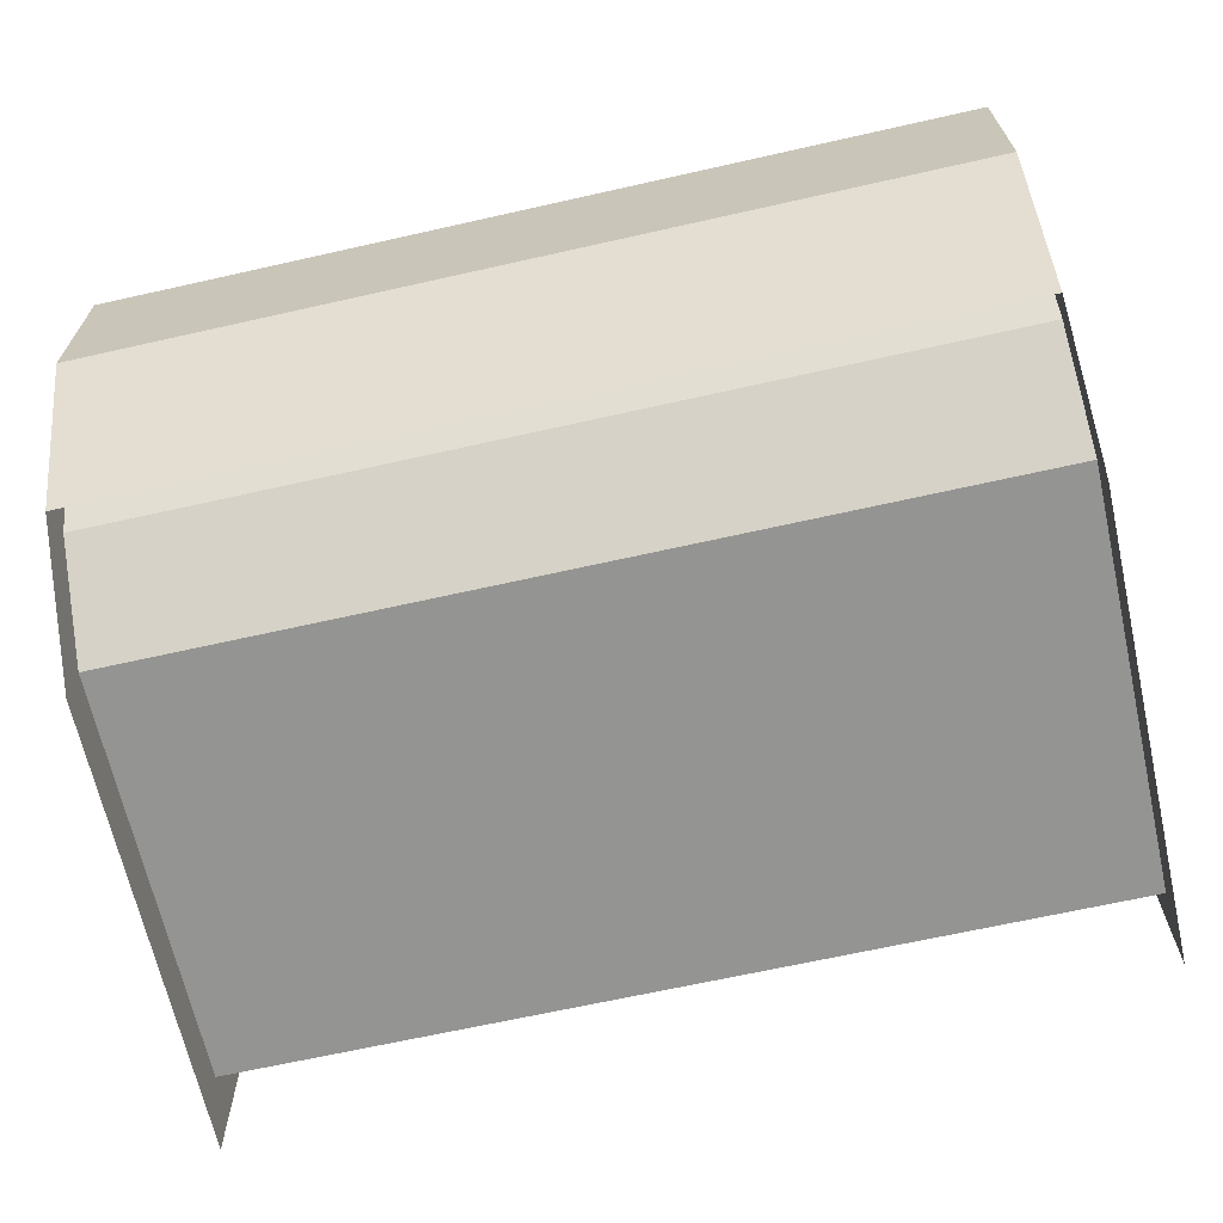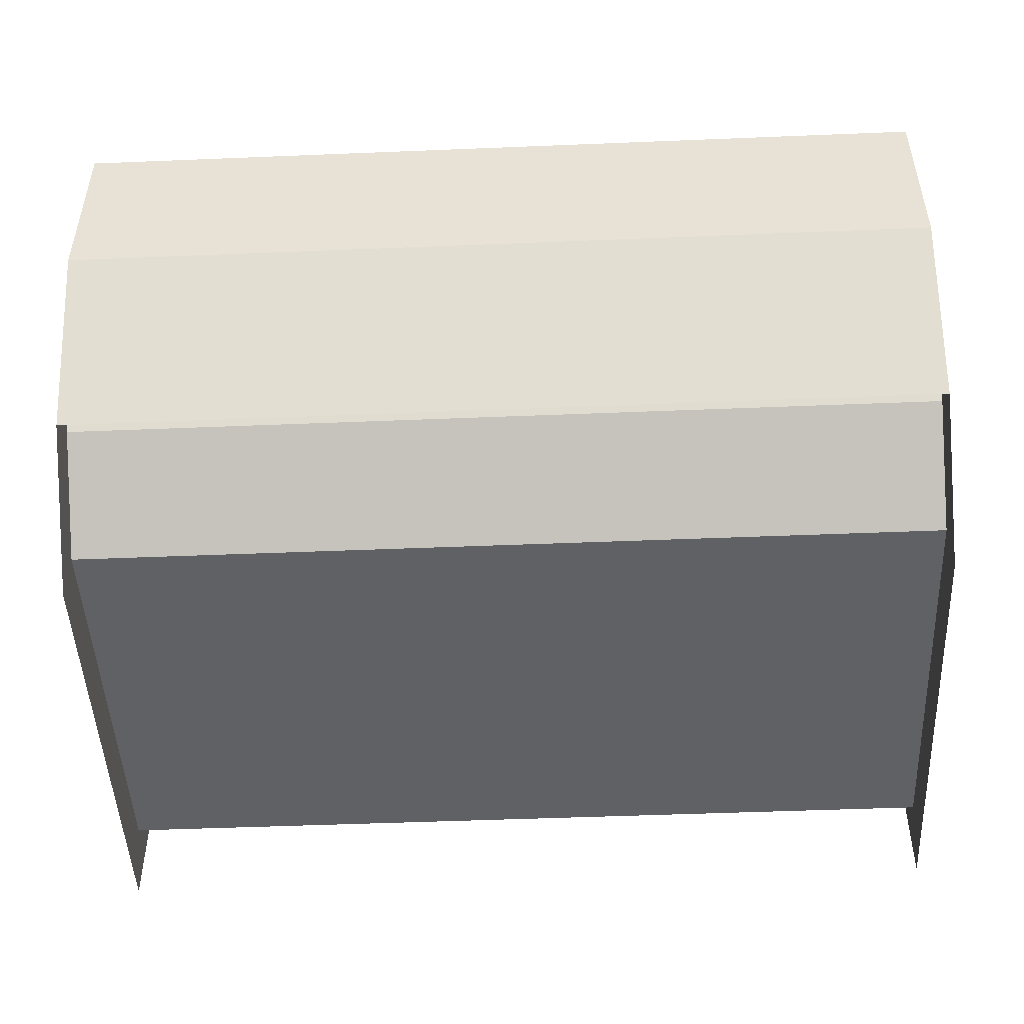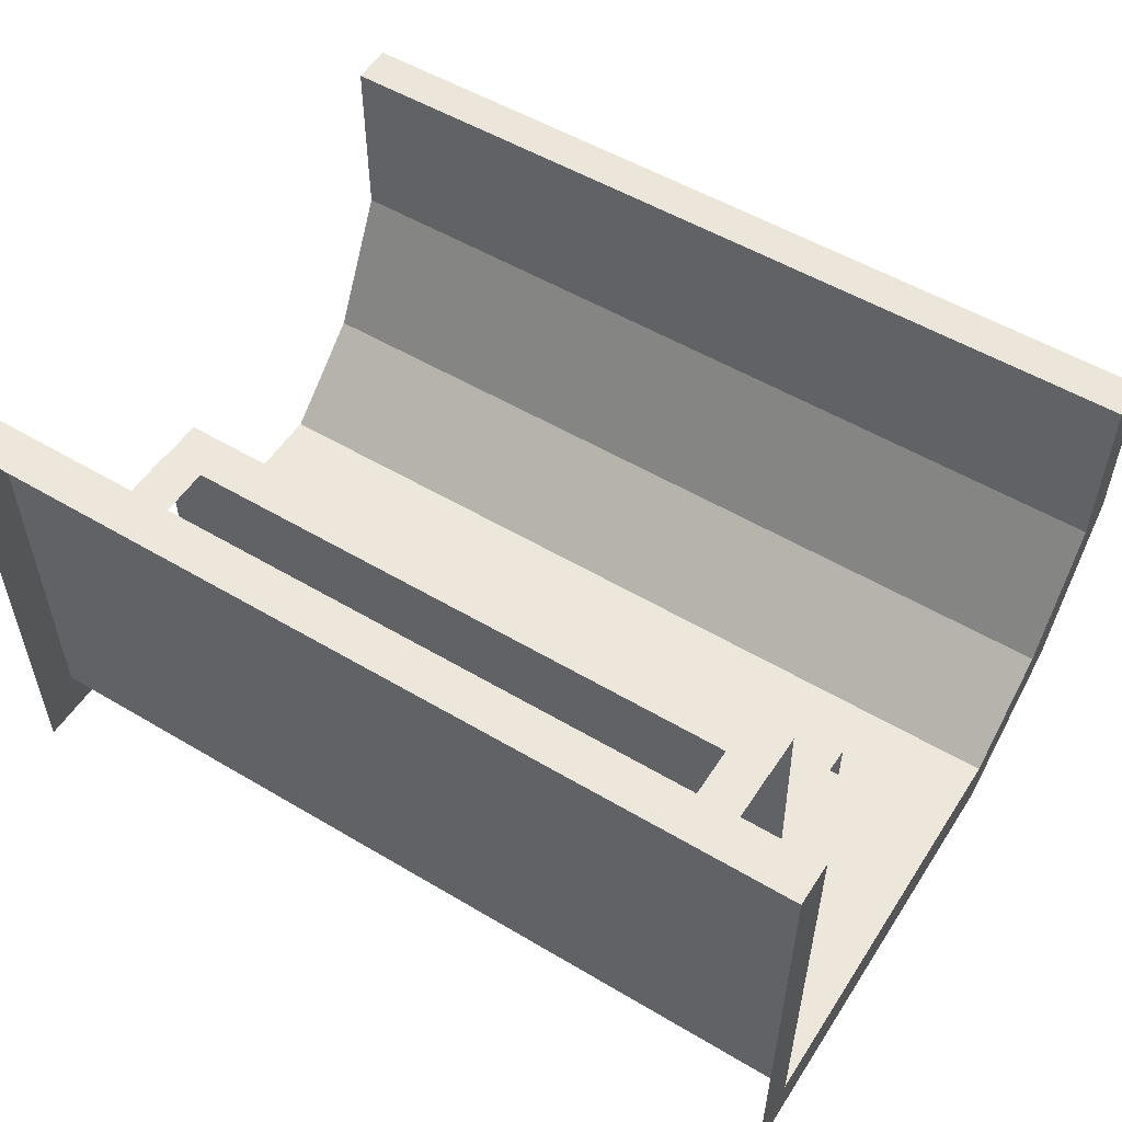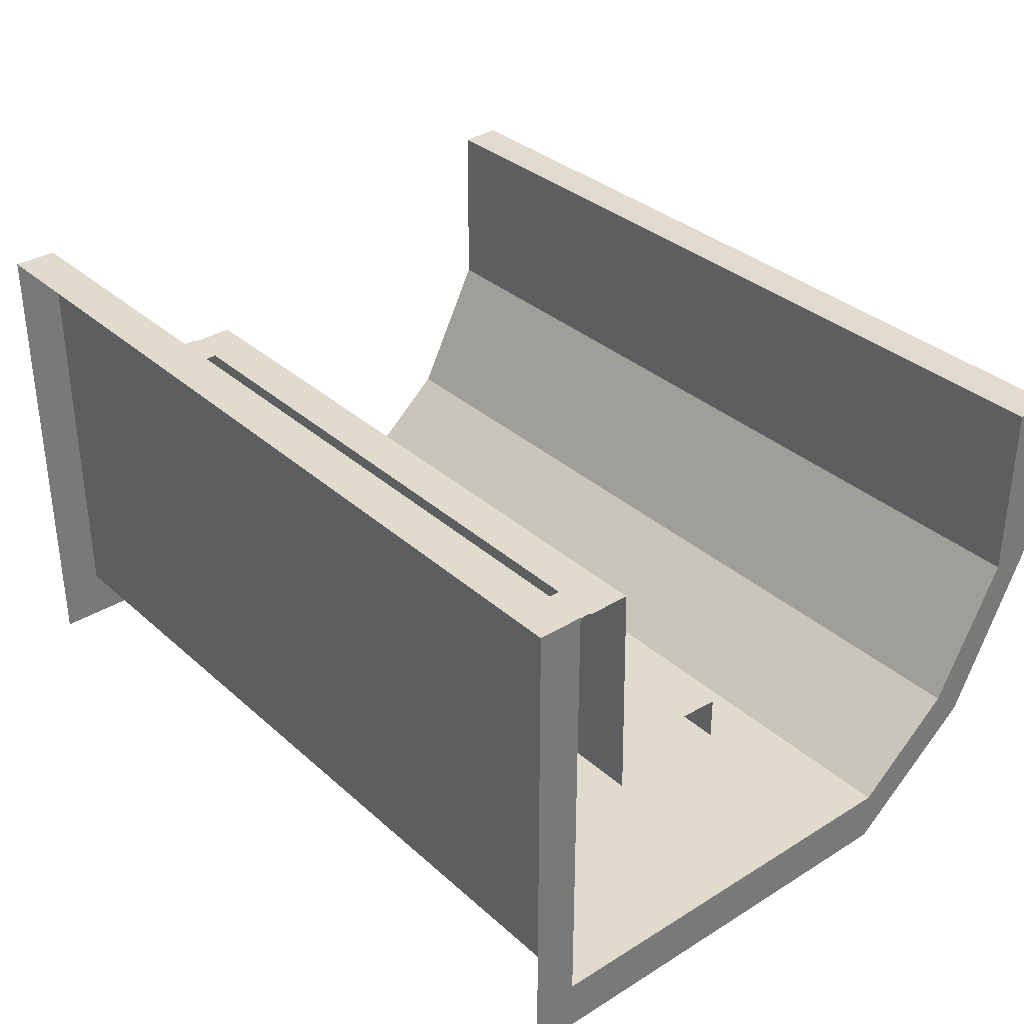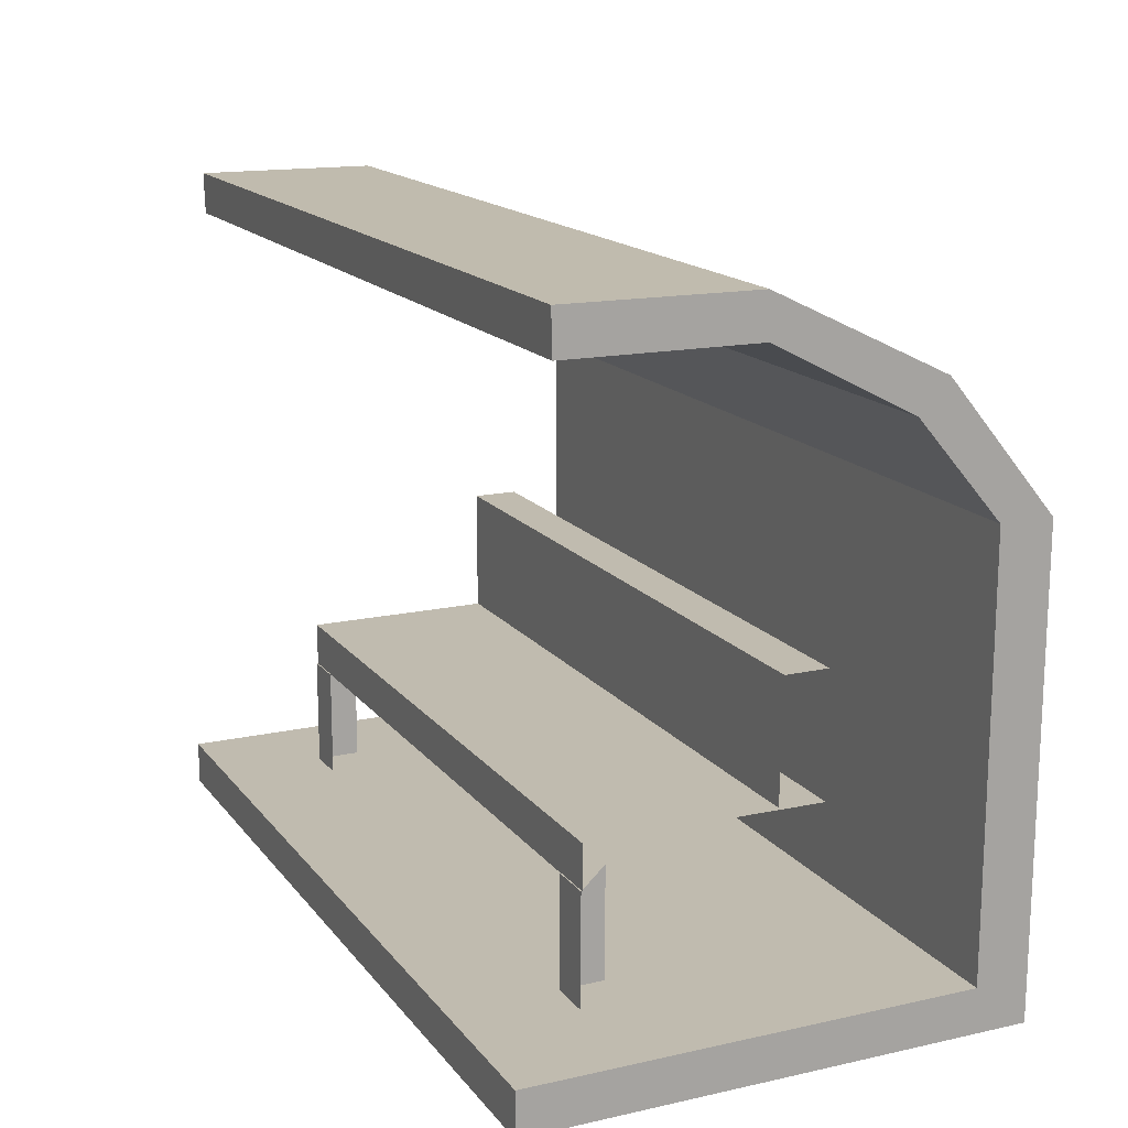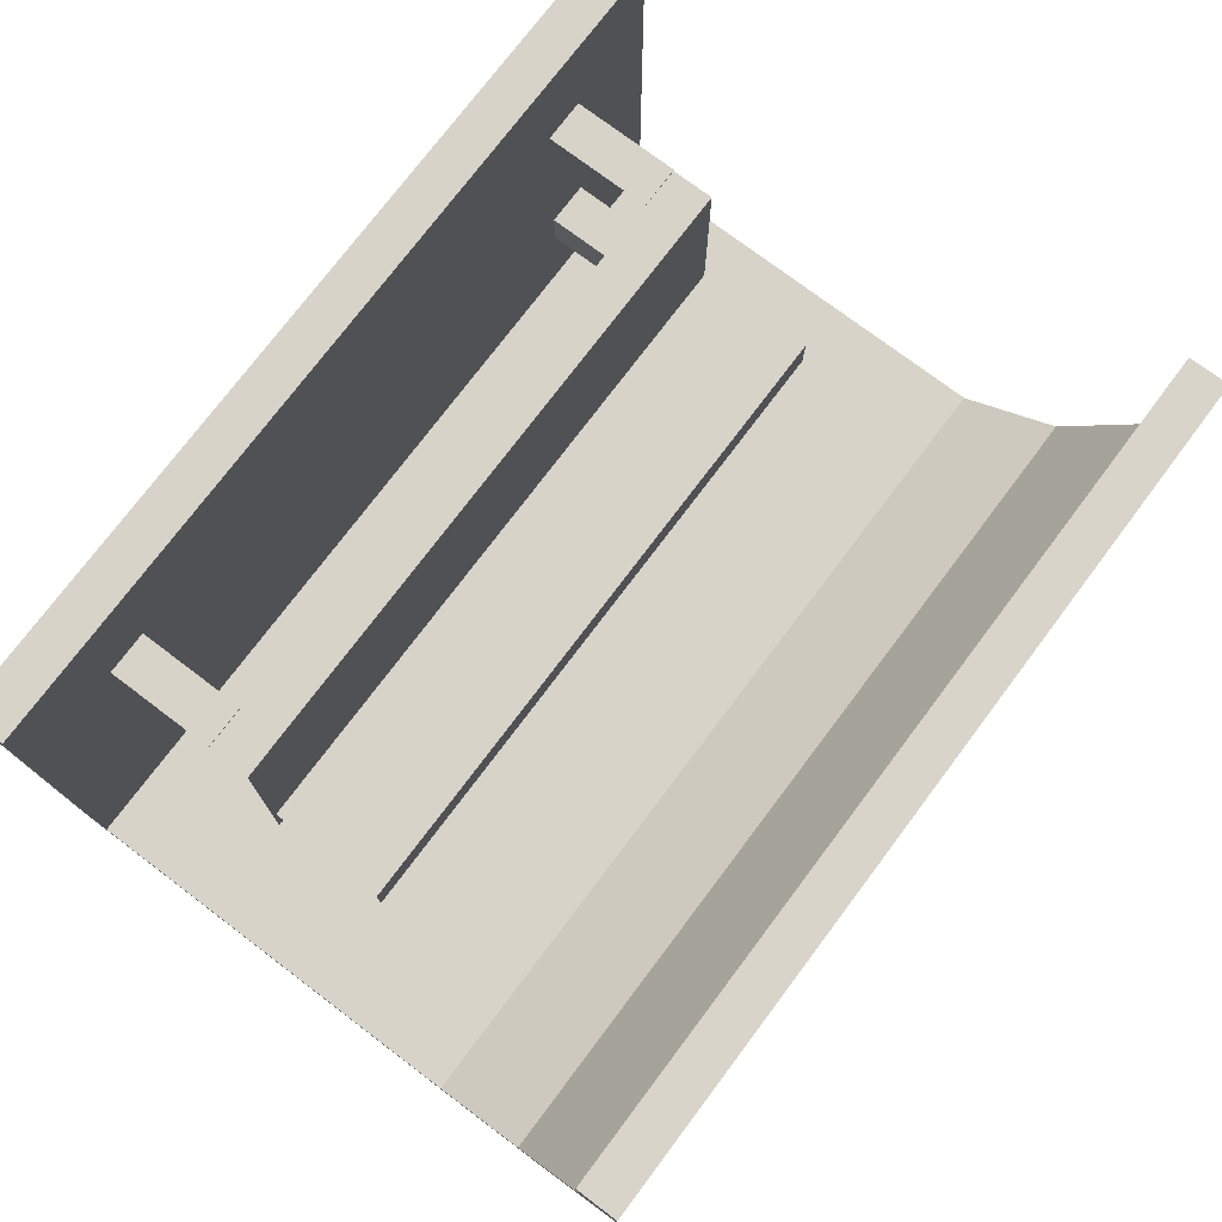
<metadata>
{"format":"obj","ext":"obj","renderer":"f3d","projection":"perspective","resolution":1024,"background":"white","views":[{"elev":-66.9,"azim":-167.3,"up":"+Z"},{"elev":-48.8,"azim":-177.4,"up":"+Z"},{"elev":53.7,"azim":32.3,"up":"+Z"},{"elev":33.9,"azim":50.0,"up":"+Z"},{"elev":16.0,"azim":65.2,"up":"+Y"},{"elev":75.9,"azim":127.0,"up":"+Z"}]}
</metadata>
<code>
o Cube.006_Cube.001
v -9.243 -1.707 -2.312
v -9.243 -1.507 -2.312
v -9.243 -1.707 -4.312
v -9.243 -1.507 -4.312
v -5.243 -1.707 -2.312
v -5.243 -1.507 -2.312
v -5.243 -1.707 -4.312
v -5.243 -1.507 -4.312
v -9.243 -1.507 -4.551
v -9.243 -1.707 -4.551
v -5.243 -1.707 -4.551
v -5.243 -1.507 -4.551
v -9.243 0.3996 -4.312
v -5.243 0.3996 -4.312
v -9.243 0.3996 -4.551
v -5.243 0.3996 -4.551
v -5.243 0.9887 -4.059
v -9.243 0.9887 -4.059
v -5.243 0.8446 -3.93
v -9.243 0.8446 -3.93
v -5.243 1.36 -3.294
v -9.243 1.36 -3.294
v -5.243 1.171 -3.299
v -9.243 1.171 -3.299
v -5.243 1.365 -2.459
v -9.243 1.365 -2.459
v -5.243 1.175 -2.464
v -9.243 1.175 -2.464
f 1 2 4 3
f 4 8 14 13
f 7 8 6 5
f 5 6 2 1
f 3 4 13 15 9 10
f 8 4 2 6
f 8 7 11 12 16 14
f 18 20 24 22
f 15 13 20 18
f 13 14 19 20
f 14 16 17 19
f 22 24 28 26
f 19 17 21 23
f 20 19 23 24
f 17 18 22 21
f 27 25 26 28
f 23 21 25 27
f 21 22 26 25
f 24 23 27 28
o Cube
v -8.788 -1.506 -3.666
v -8.788 -1.006 -3.666
v -8.788 -1.506 -3.866
v -8.788 -1.006 -3.866
v -8.588 -1.506 -3.666
v -8.588 -1.006 -3.666
v -8.588 -1.506 -3.866
v -8.588 -1.006 -3.866
f 29 30 32 31
f 31 32 36 35
f 35 36 34 33
f 33 34 30 29
f 31 35 33 29
f 36 32 30 34
o Cube.001_Cube.003
v -8.788 -1.506 -2.802
v -8.788 -1.006 -2.802
v -8.788 -1.506 -3.002
v -8.788 -1.006 -3.002
v -8.588 -1.506 -2.802
v -8.588 -1.006 -2.802
f 37 38 40 39
f 41 42 38 37
f 38 42 40
o Cube.002_Cube.004
v -5.925 -1.506 -2.802
v -5.925 -1.006 -2.802
v -5.925 -1.506 -3.002
v -5.925 -1.006 -3.002
v -5.725 -1.506 -2.802
v -5.725 -1.006 -2.802
f 43 44 46 45
f 47 48 44 43
f 44 48 46
o Cube.004_Cube.006
v -8.785 -1.008 -2.807
v -8.785 -0.8084 -2.807
v -8.785 -1.008 -3.867
v -8.785 -0.8084 -3.867
v -5.723 -1.008 -2.807
v -5.723 -0.8084 -2.807
v -5.704 -0.8084 -3.867
f 49 50 52 51
f 53 54 50 49
f 55 52 50 54
f 49 51 53
o Cube.005_Cube.007
v -8.785 -0.8066 -3.866
v -8.785 -0.8066 -3.664
v -8.785 -0.2473 -3.866
v -8.785 -0.2473 -3.664
v -5.723 -0.8066 -3.866
v -5.723 -0.8066 -3.664
v -5.704 -0.2473 -3.866
v -5.704 -0.2473 -3.664
f 56 57 59 58
f 58 59 63 62
f 60 61 57 56
f 63 59 57 61

</code>
